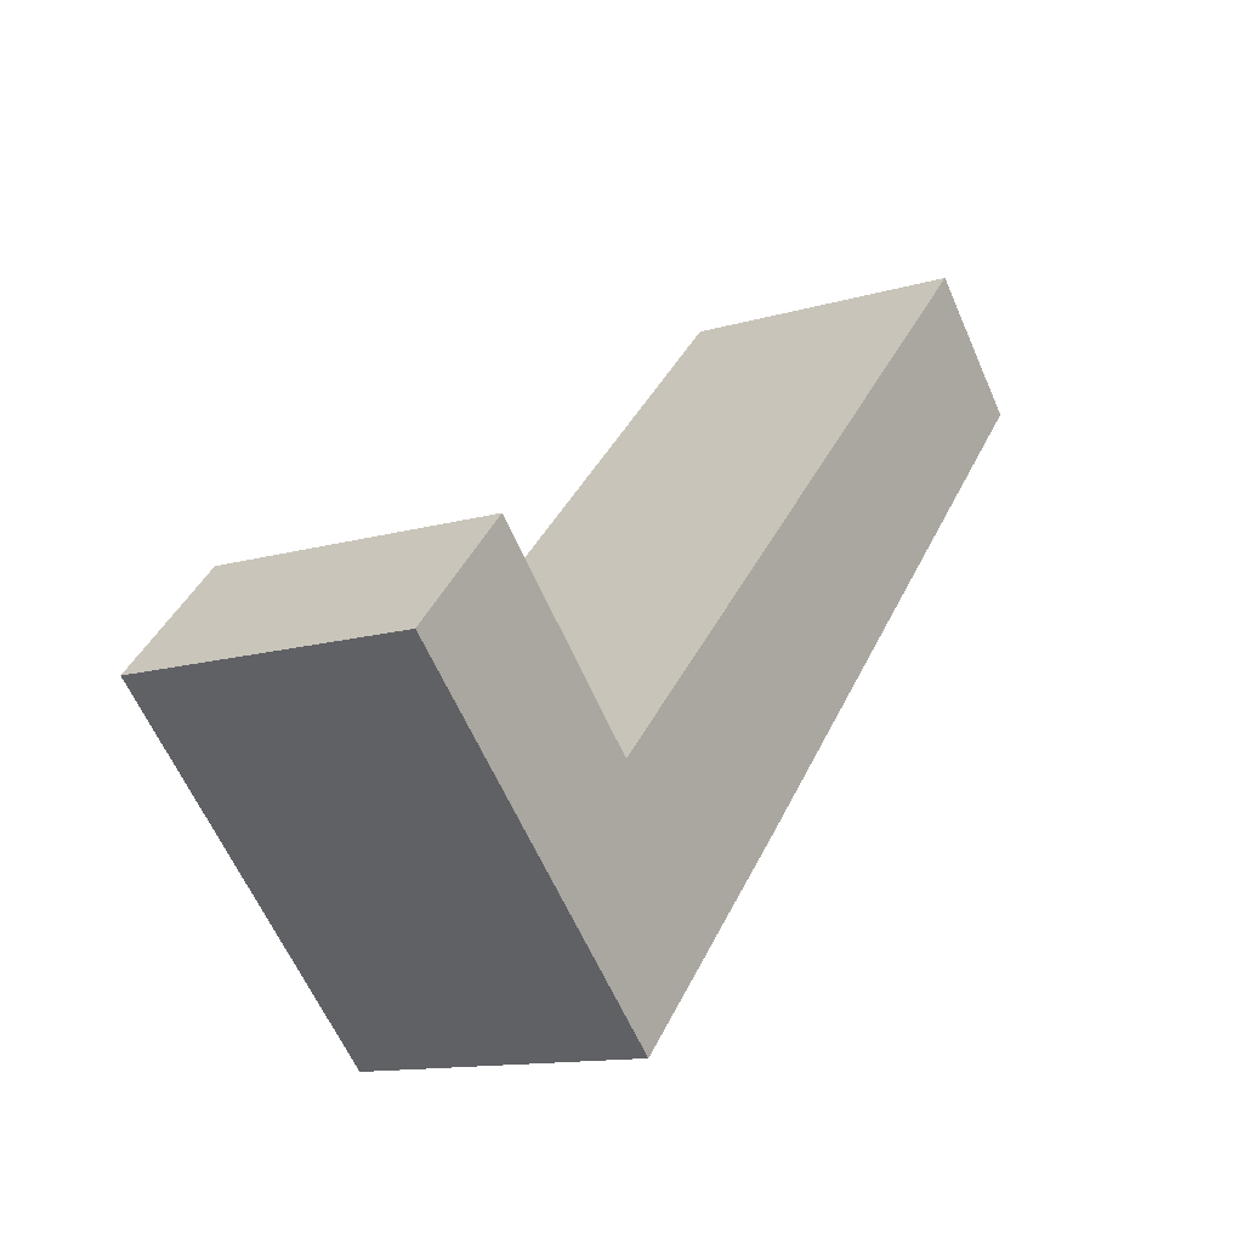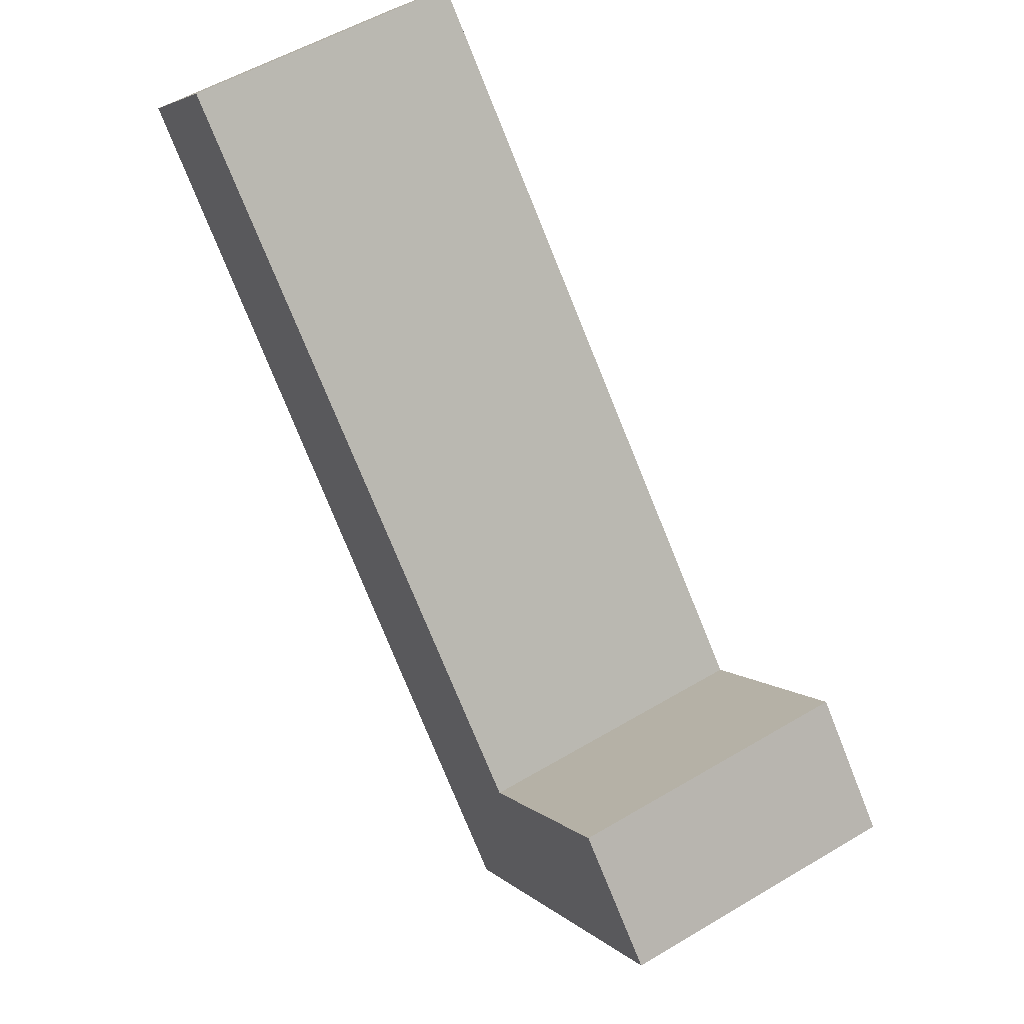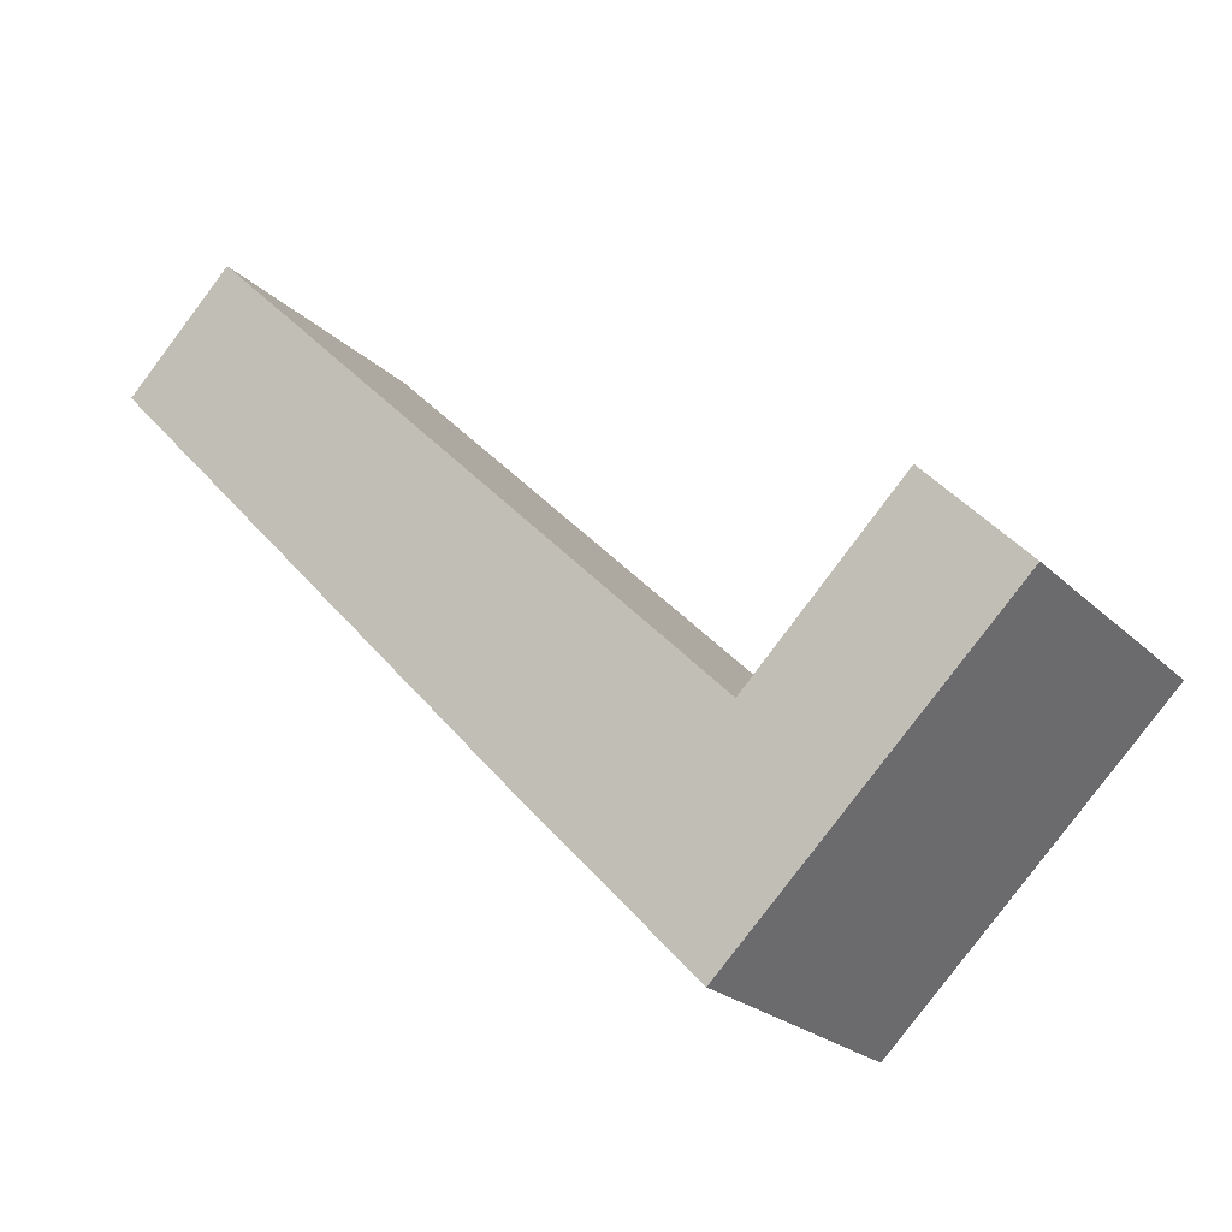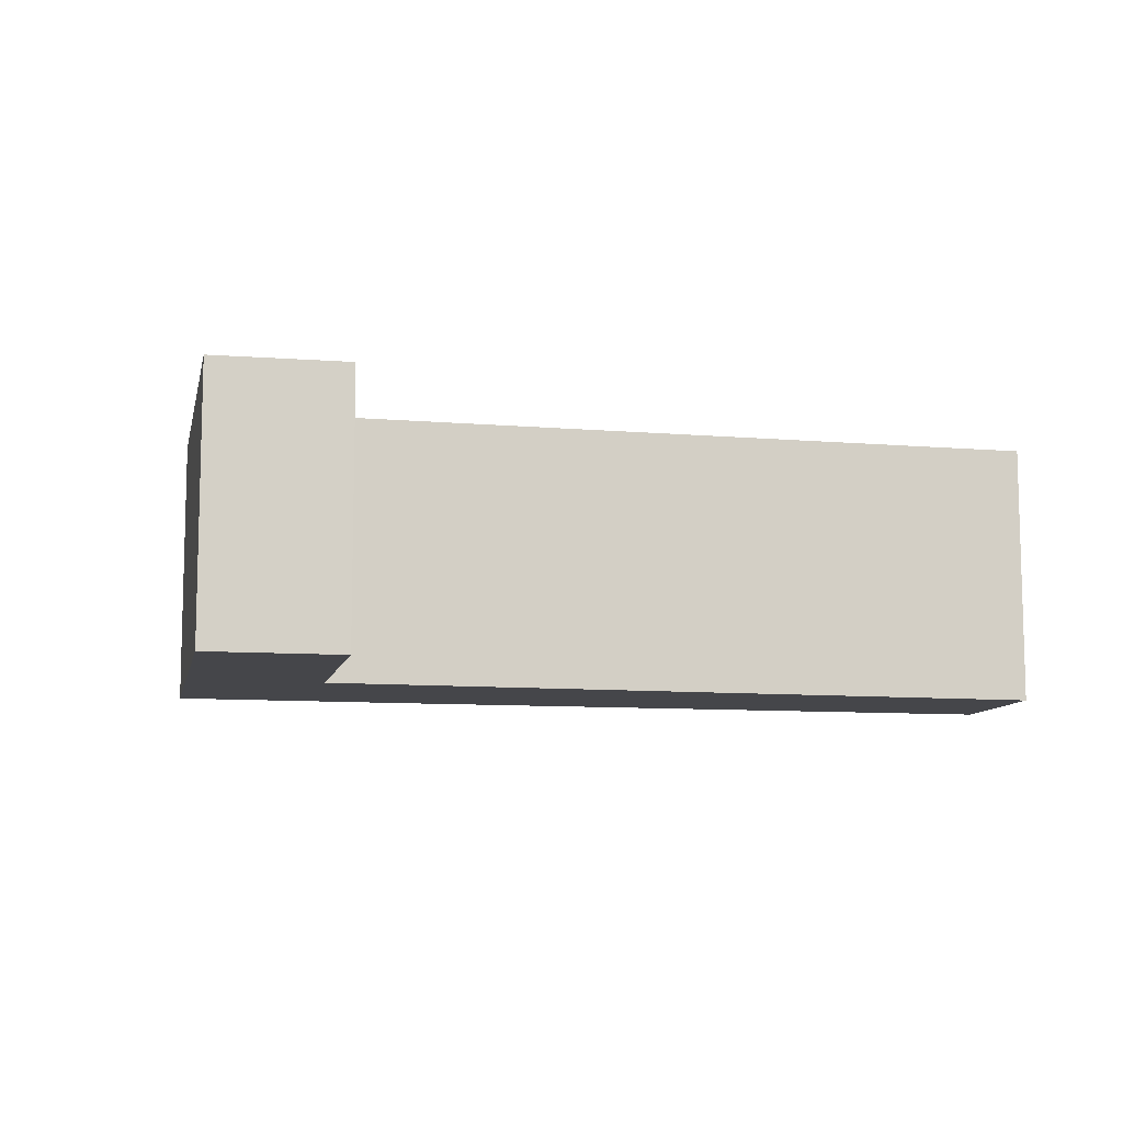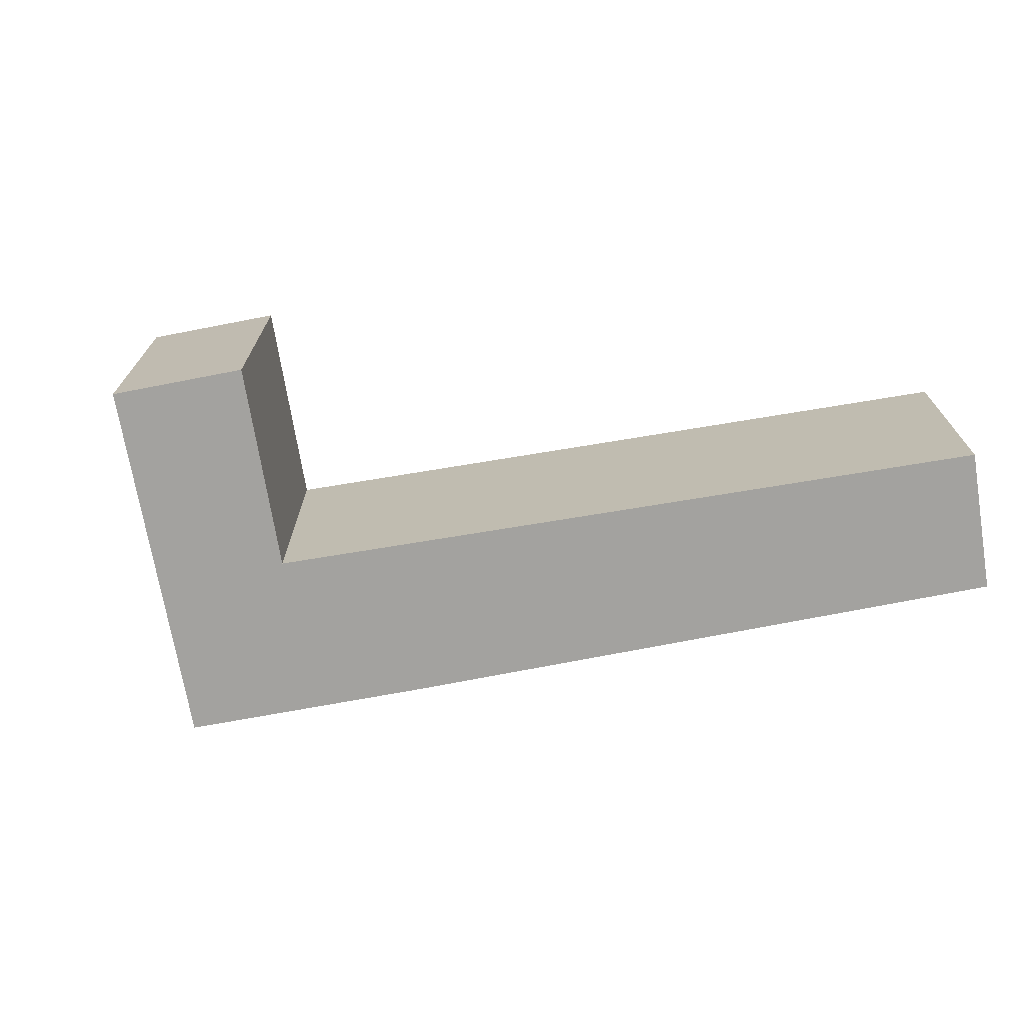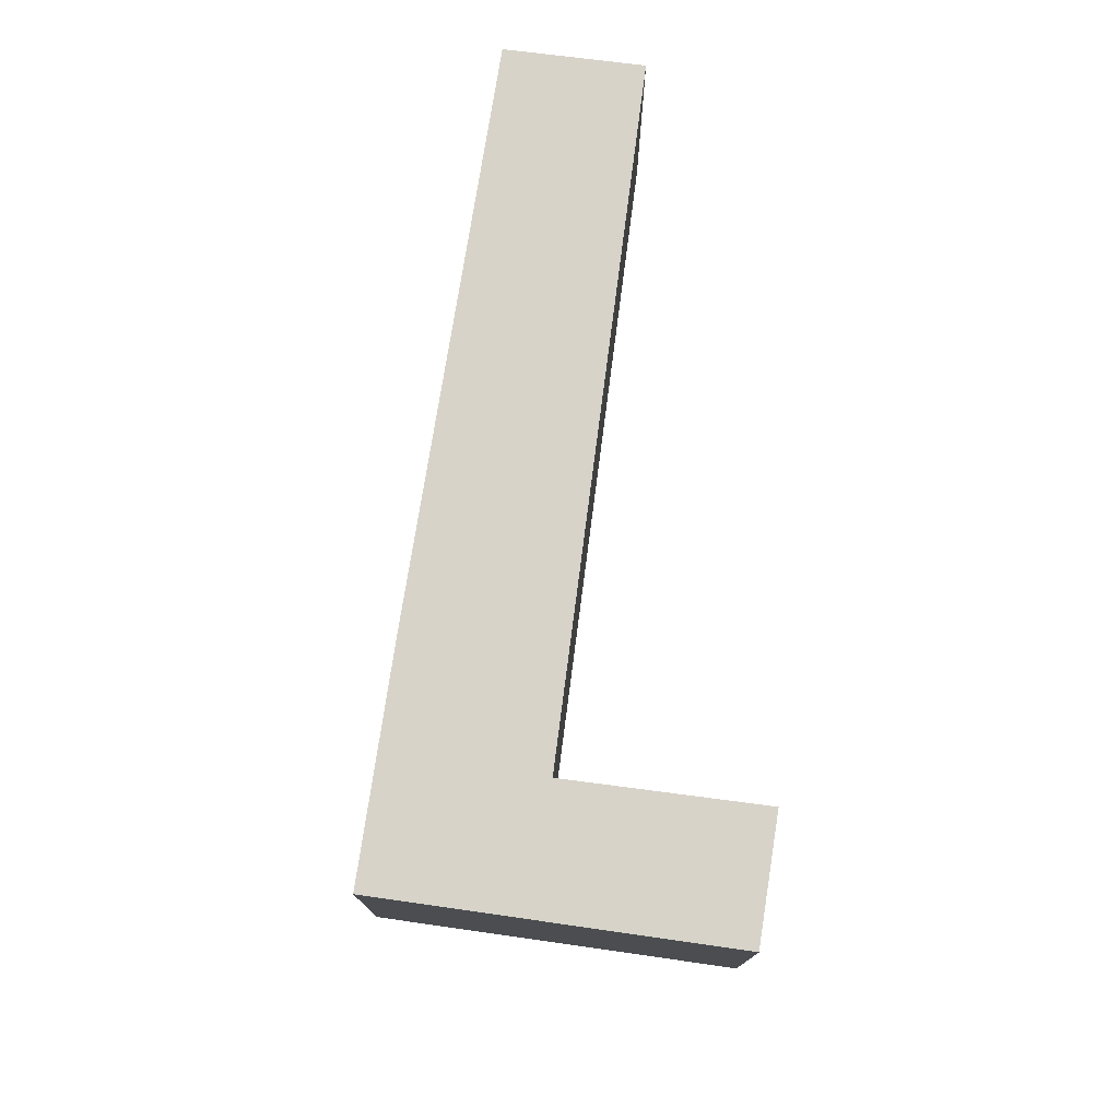
<metadata>
{"format":"obj","ext":"obj","renderer":"f3d","projection":"perspective","resolution":1024,"background":"white","views":[{"elev":-12.9,"azim":-55.5,"up":"+Z"},{"elev":54.3,"azim":-122.3,"up":"+Z"},{"elev":-22.8,"azim":-147.6,"up":"+Z"},{"elev":-9.9,"azim":-57.6,"up":"+Y"},{"elev":-72.4,"azim":-35.9,"up":"+Y"},{"elev":76.3,"azim":-127.9,"up":"+Y"}]}
</metadata>
<code>
v  3.005 2.943 -2.906
v  2.697 2.943 -0.561
v  4.898 2.943 -0.922
v  0 2.943 1.802e-16
v  1.024 2.943 1.094
v  9.543 2.943 4.045
v  8.394 2.943 5.194
v  9.543 -2.477e-16 4.045
v  4.898 5.646e-17 -0.922
v  3.005 1.779e-16 -2.906
v  0 0 0
v  1.024 -6.699e-17 1.094
v  2.697 3.435e-17 -0.561
v  8.394 -3.18e-16 5.194
g defaultobject
f 1 2 3
f 2 1 4
f 2 4 5
f 2 6 3
f 6 2 7
f 8 3 6
f 3 8 9
f 3 9 1
f 1 9 10
f 10 4 1
f 4 10 11
f 11 5 4
f 5 11 12
f 13 7 2
f 7 13 14
f 12 2 5
f 2 12 13
f 14 6 7
f 6 14 8
f 10 13 11
f 13 10 9
f 13 9 14
f 14 9 8
f 12 11 13

</code>
